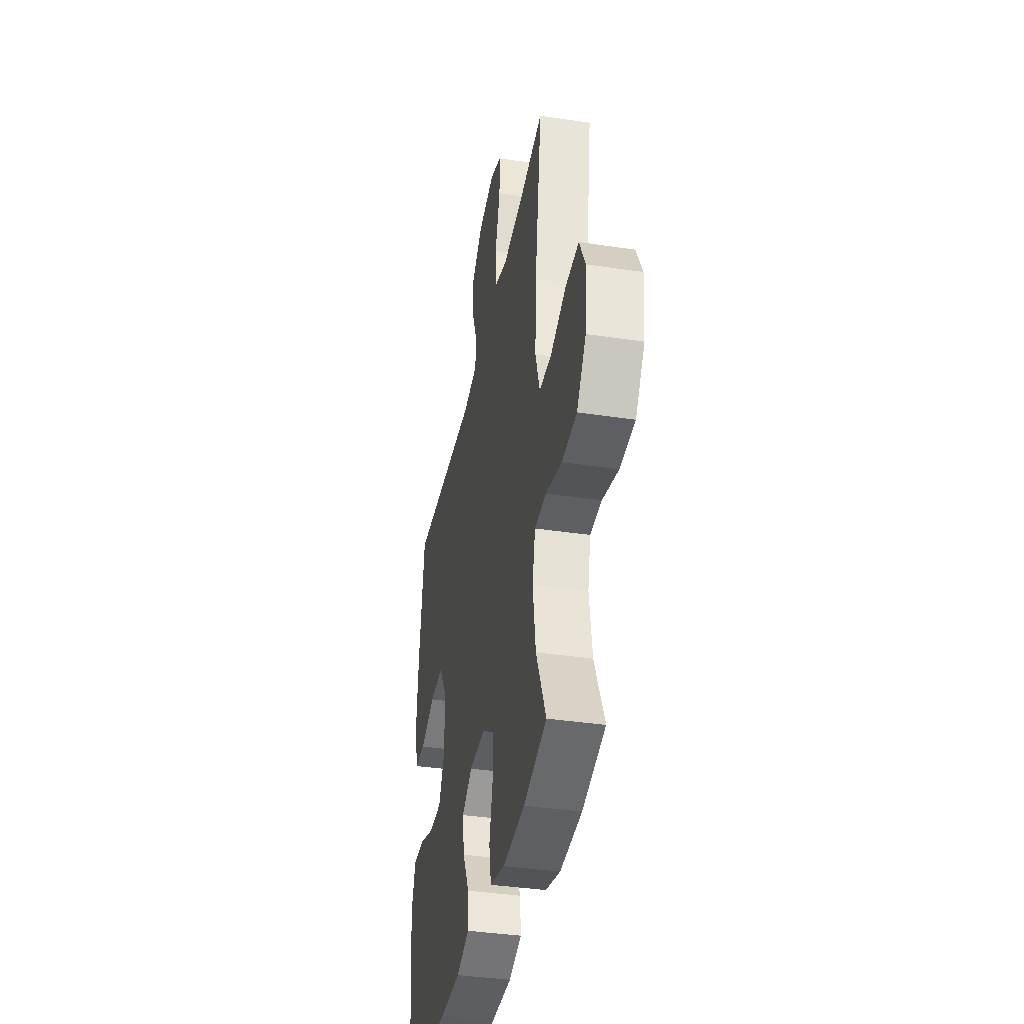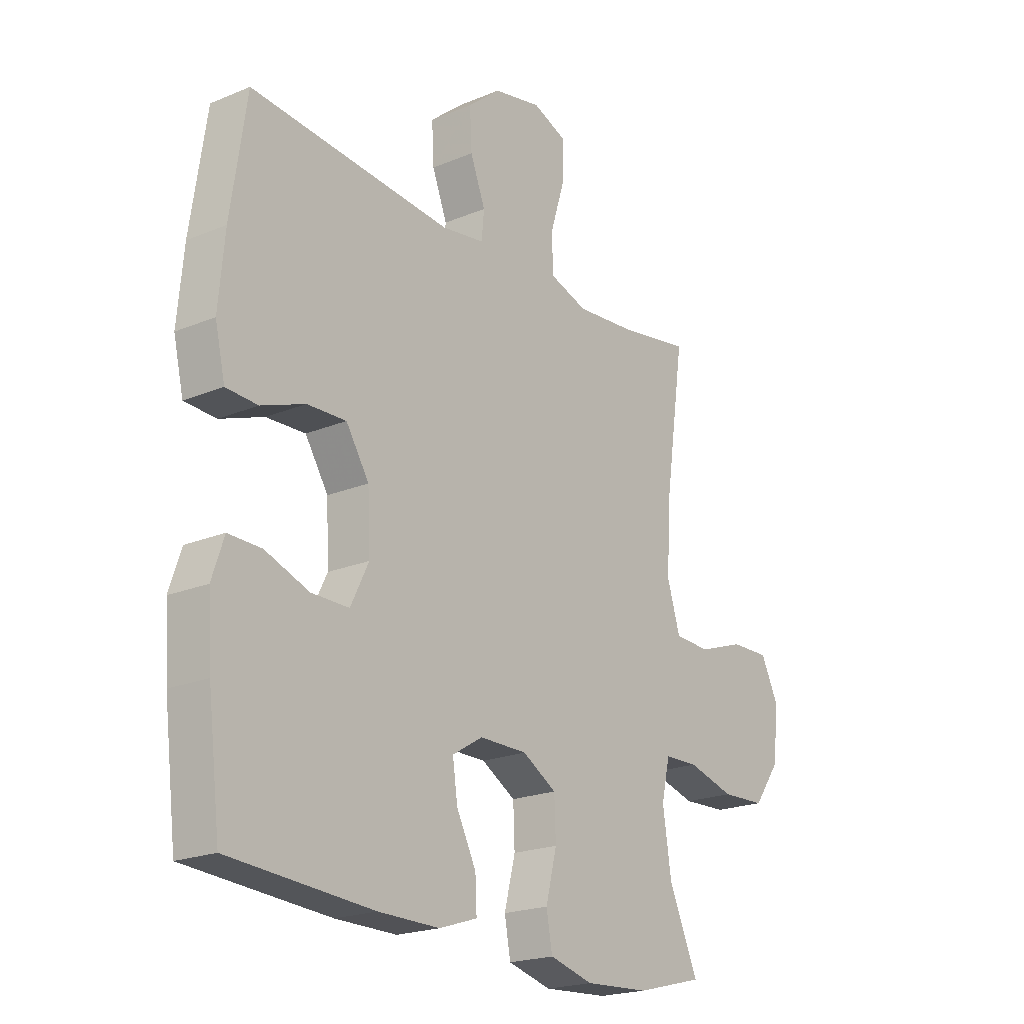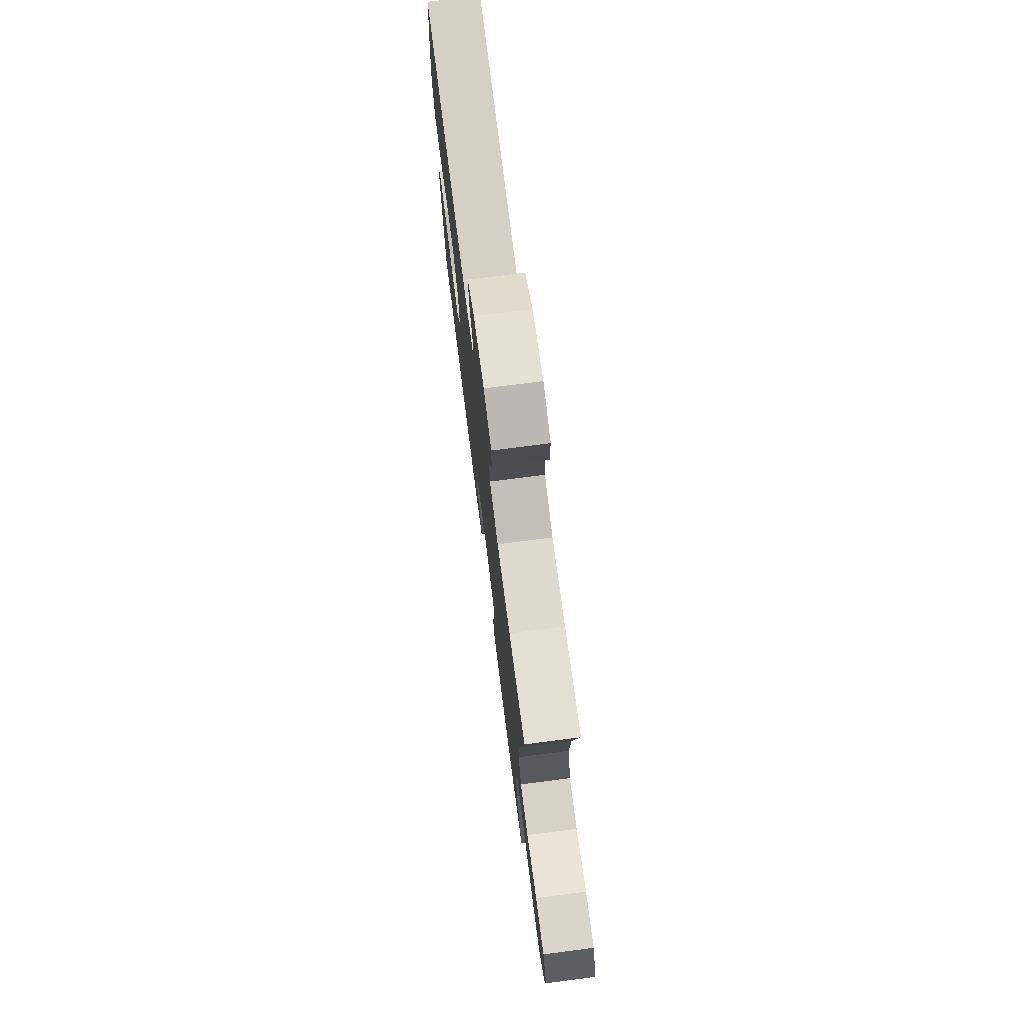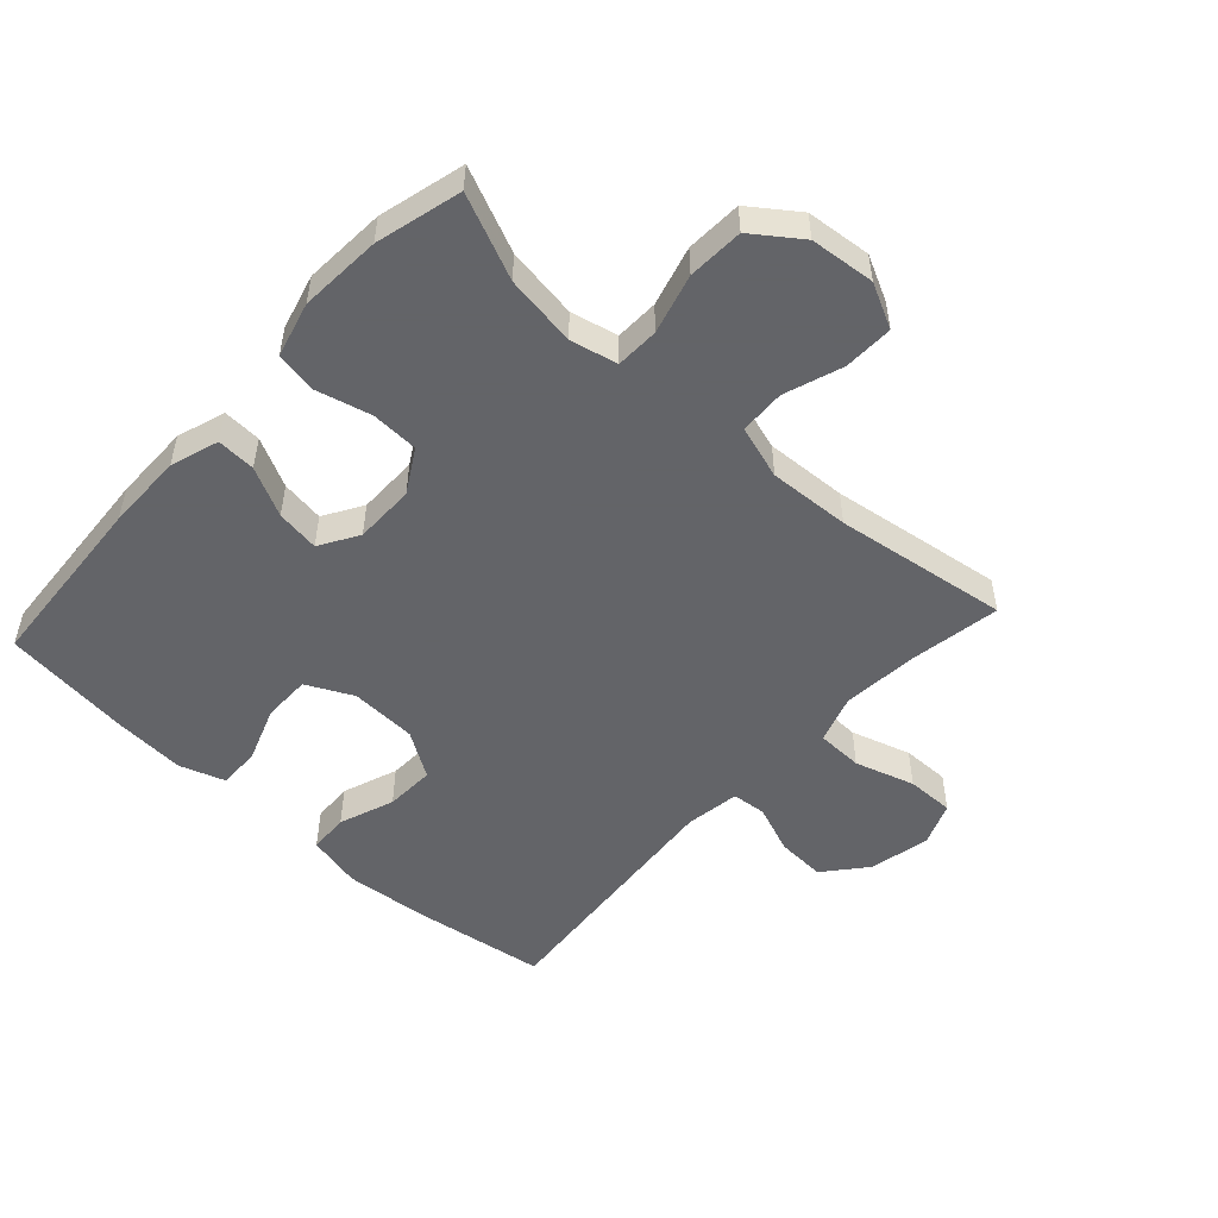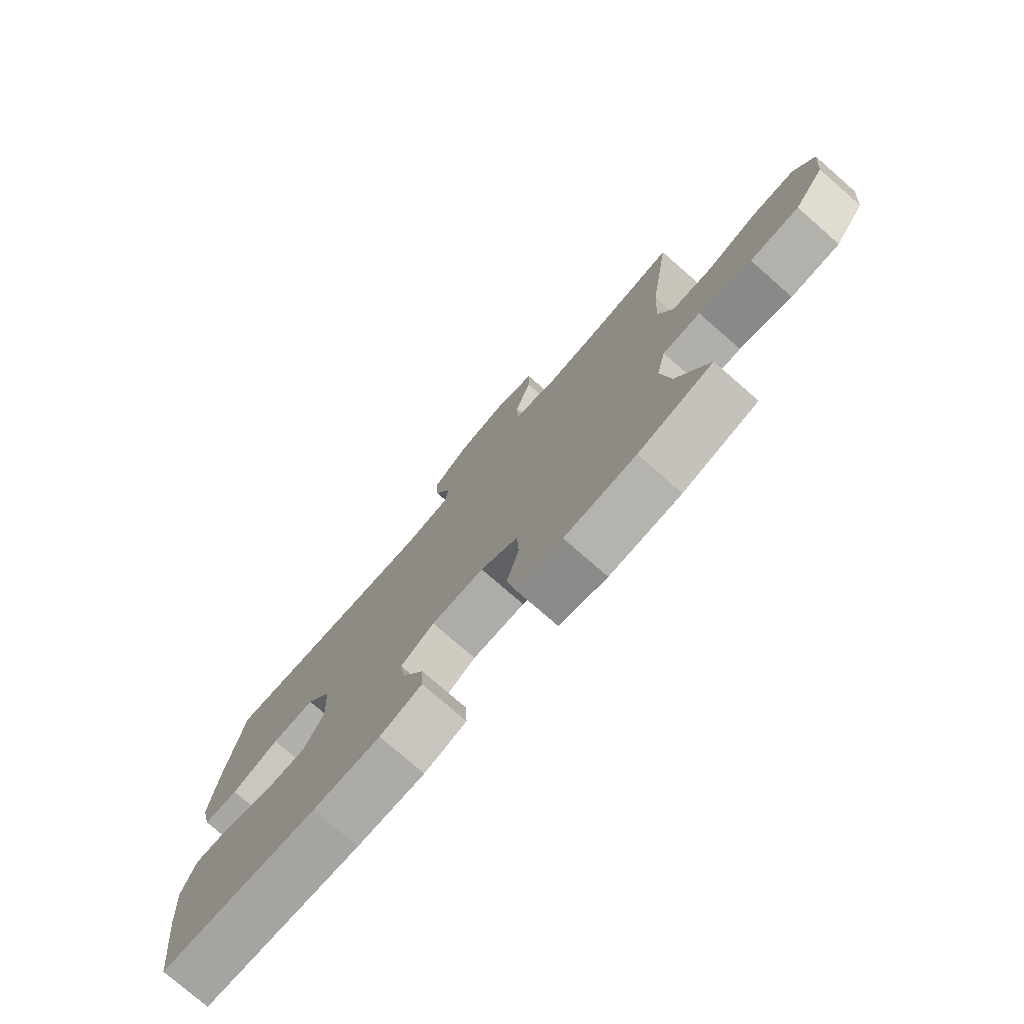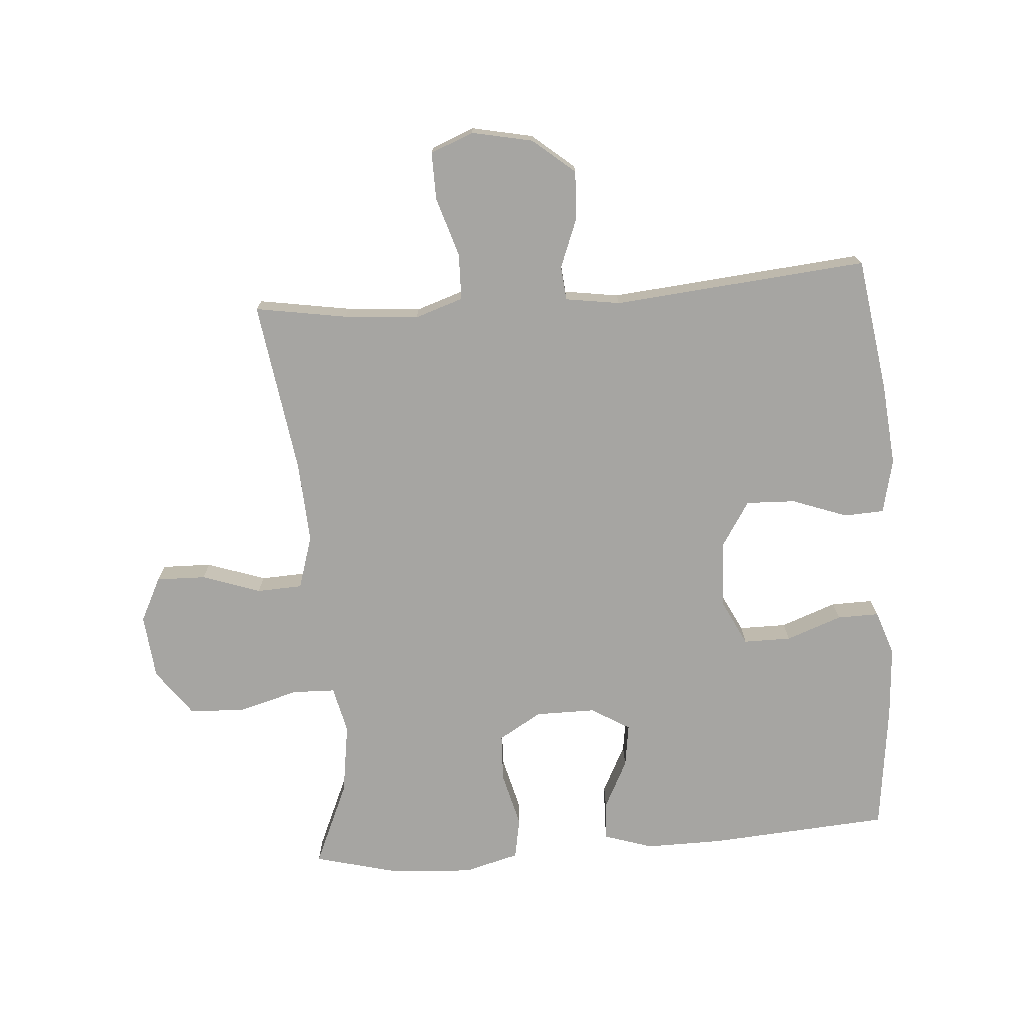
<metadata>
{"format":"obj","ext":"obj","renderer":"f3d","projection":"perspective","resolution":1024,"background":"white","views":[{"elev":-38.1,"azim":-100.8,"up":"+Z"},{"elev":-20.8,"azim":126.9,"up":"+Z"},{"elev":75.6,"azim":-97.3,"up":"+Z"},{"elev":-51.3,"azim":-132.5,"up":"+Y"},{"elev":-76.9,"azim":-131.1,"up":"+Z"},{"elev":-73.6,"azim":4.4,"up":"+Y"}]}
</metadata>
<code>
v -0.5 0.07 0.5
v -0.355 0.07 0.476
v -0.237 0.07 0.466
v -0.161 0.07 0.491
v -0.159 0.07 0.564
v -0.188 0.07 0.658
v -0.189 0.07 0.733
v -0.121 0.07 0.76
v -0.025 0.07 0.74
v 0.041 0.07 0.685
v 0.037 0.07 0.608
v 0.007 0.07 0.531
v 0.012 0.07 0.477
v 0.098 0.07 0.464
v 0.5 0.07 0.5
v 0.531 0.07 0.289
v 0.543 0.07 0.158
v 0.523 0.07 0.072
v 0.46 0.07 0.069
v 0.373 0.07 0.101
v 0.295 0.07 0.104
v 0.249 0.07 0.032
v 0.244 0.07 -0.073
v 0.28 0.07 -0.146
v 0.355 0.07 -0.146
v 0.443 0.07 -0.114
v 0.509 0.07 -0.113
v 0.533 0.07 -0.184
v 0.525 0.07 -0.298
v 0.5 0.07 -0.5
v 0.214 0.07 -0.52
v 0.092 0.07 -0.521
v 0.016 0.07 -0.496
v 0.019 0.07 -0.435
v 0.058 0.07 -0.358
v 0.068 0.07 -0.29
v 0.007 0.07 -0.253
v -0.088 0.07 -0.253
v -0.156 0.07 -0.293
v -0.159 0.07 -0.368
v -0.137 0.07 -0.455
v -0.149 0.07 -0.52
v -0.236 0.07 -0.543
v -0.365 0.07 -0.535
v -0.5 0.07 -0.5
v -0.442 0.07 -0.368
v -0.425 0.07 -0.255
v -0.442 0.07 -0.181
v -0.51 0.07 -0.179
v -0.604 0.07 -0.205
v -0.692 0.07 -0.201
v -0.746 0.07 -0.127
v -0.756 0.07 -0.025
v -0.721 0.07 0.045
v -0.643 0.07 0.043
v -0.551 0.07 0.011
v -0.479 0.07 0.014
v -0.453 0.07 0.098
v -0.46 0.07 0.226
v -0.5 0 0.5
v -0.355 0 0.476
v -0.237 0 0.466
v -0.161 0 0.491
v -0.159 0 0.564
v -0.188 0 0.658
v -0.189 0 0.733
v -0.121 0 0.76
v -0.025 0 0.74
v 0.041 0 0.685
v 0.037 0 0.608
v 0.007 0 0.531
v 0.012 0 0.477
v 0.098 0 0.464
v 0.5 0 0.5
v 0.531 0 0.289
v 0.543 0 0.158
v 0.523 0 0.072
v 0.46 0 0.069
v 0.373 0 0.101
v 0.295 0 0.104
v 0.249 0 0.032
v 0.244 0 -0.073
v 0.28 0 -0.146
v 0.355 0 -0.146
v 0.443 0 -0.114
v 0.509 0 -0.113
v 0.533 0 -0.184
v 0.525 0 -0.298
v 0.5 0 -0.5
v 0.214 0 -0.52
v 0.092 0 -0.521
v 0.016 0 -0.496
v 0.019 0 -0.435
v 0.058 0 -0.358
v 0.068 0 -0.29
v 0.007 0 -0.253
v -0.088 0 -0.253
v -0.156 0 -0.293
v -0.159 0 -0.368
v -0.137 0 -0.455
v -0.149 0 -0.52
v -0.236 0 -0.543
v -0.365 0 -0.535
v -0.5 0 -0.5
v -0.442 0 -0.368
v -0.425 0 -0.255
v -0.442 0 -0.181
v -0.51 0 -0.179
v -0.604 0 -0.205
v -0.692 0 -0.201
v -0.746 0 -0.127
v -0.756 0 -0.025
v -0.721 0 0.045
v -0.643 0 0.043
v -0.551 0 0.011
v -0.479 0 0.014
v -0.453 0 0.098
v -0.46 0 0.226
f 53 54 55 56
f 53 56 57
f 52 53 57
f 49 50 51 52
f 48 49 52 57
f 47 48 57 58
f 43 44 45 46
f 43 46 47
f 40 41 42 43
f 39 40 43 47
f 38 39 47 58
f 32 33 34 35
f 32 35 36
f 31 32 36
f 30 31 36
f 29 30 36 37
f 25 26 27 28
f 24 25 28 29
f 17 18 19 20
f 17 20 21
f 14 15 16 17
f 13 14 17 21
f 9 10 11 12
f 9 12 13
f 8 9 13
f 5 6 7 8
f 4 5 8 13
f 3 4 13 21
f 59 1 2
f 37 38 58 59
f 24 29 37 59
f 23 24 59 2
f 22 23 2 3
f 3 21 22
f 115 114 113 112
f 116 115 112
f 116 112 111
f 111 110 109 108
f 116 111 108 107
f 117 116 107 106
f 105 104 103 102
f 106 105 102
f 102 101 100 99
f 106 102 99 98
f 117 106 98 97
f 94 93 92 91
f 95 94 91
f 95 91 90
f 95 90 89
f 96 95 89 88
f 87 86 85 84
f 88 87 84 83
f 79 78 77 76
f 80 79 76
f 76 75 74 73
f 80 76 73 72
f 71 70 69 68
f 72 71 68
f 72 68 67
f 67 66 65 64
f 72 67 64 63
f 80 72 63 62
f 61 60 118
f 118 117 97 96
f 118 96 88 83
f 61 118 83 82
f 62 61 82 81
f 81 80 62
f 1 60 61 2
f 2 61 62 3
f 3 62 63 4
f 4 63 64 5
f 5 64 65 6
f 6 65 66 7
f 7 66 67 8
f 8 67 68 9
f 9 68 69 10
f 10 69 70 11
f 11 70 71 12
f 12 71 72 13
f 13 72 73 14
f 14 73 74 15
f 15 74 75 16
f 16 75 76 17
f 17 76 77 18
f 18 77 78 19
f 19 78 79 20
f 20 79 80 21
f 21 80 81 22
f 22 81 82 23
f 23 82 83 24
f 24 83 84 25
f 25 84 85 26
f 26 85 86 27
f 27 86 87 28
f 28 87 88 29
f 29 88 89 30
f 30 89 90 31
f 31 90 91 32
f 32 91 92 33
f 33 92 93 34
f 34 93 94 35
f 35 94 95 36
f 36 95 96 37
f 37 96 97 38
f 38 97 98 39
f 39 98 99 40
f 40 99 100 41
f 41 100 101 42
f 42 101 102 43
f 43 102 103 44
f 44 103 104 45
f 45 104 105 46
f 46 105 106 47
f 47 106 107 48
f 48 107 108 49
f 49 108 109 50
f 50 109 110 51
f 51 110 111 52
f 52 111 112 53
f 53 112 113 54
f 54 113 114 55
f 55 114 115 56
f 56 115 116 57
f 57 116 117 58
f 58 117 118 59
f 59 118 60 1

</code>
